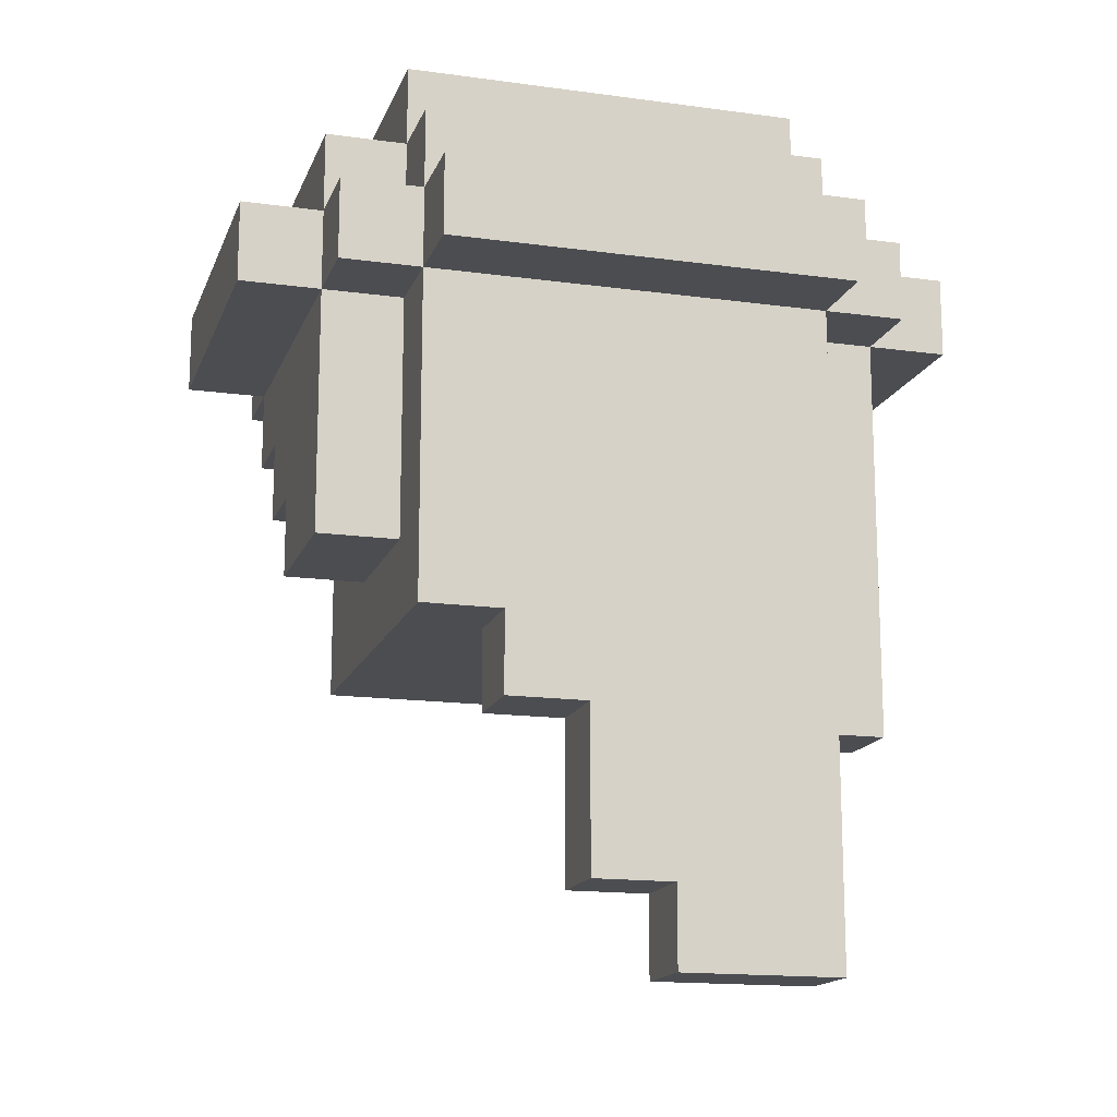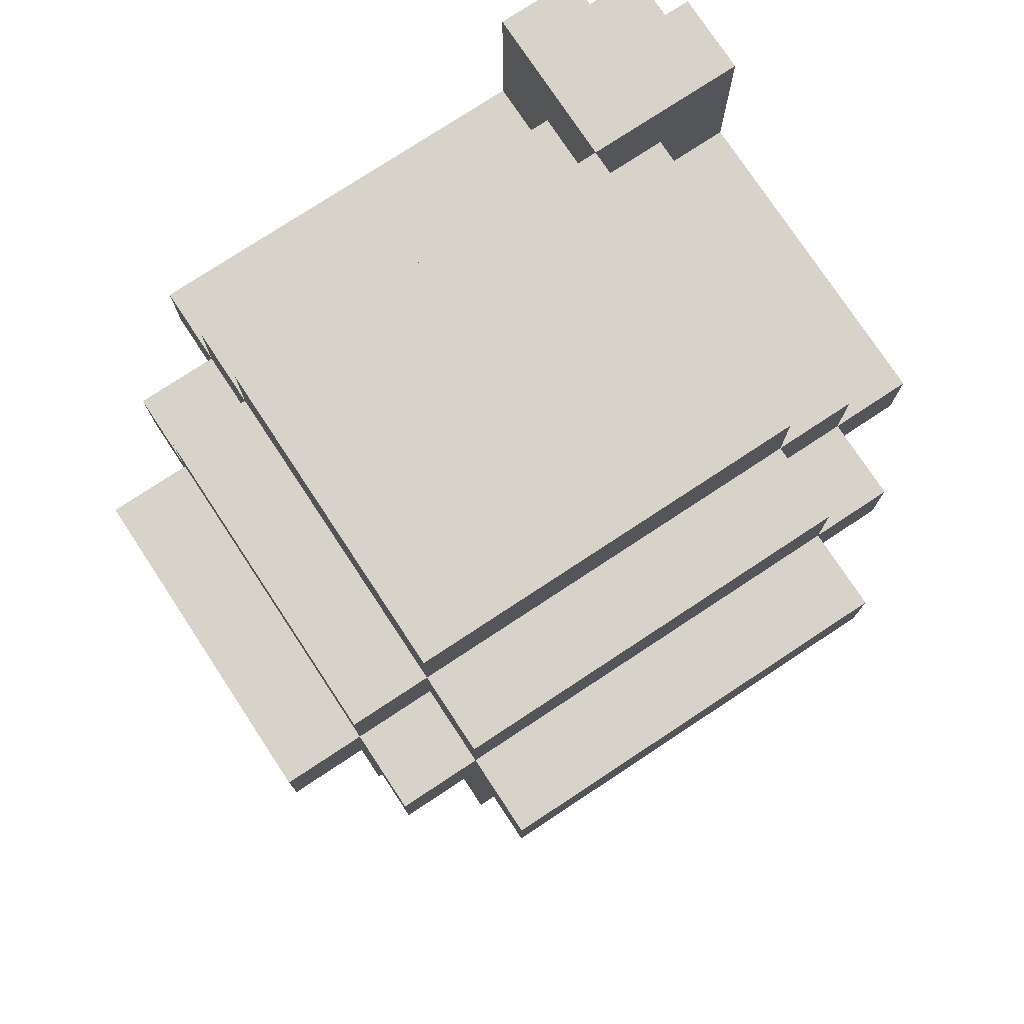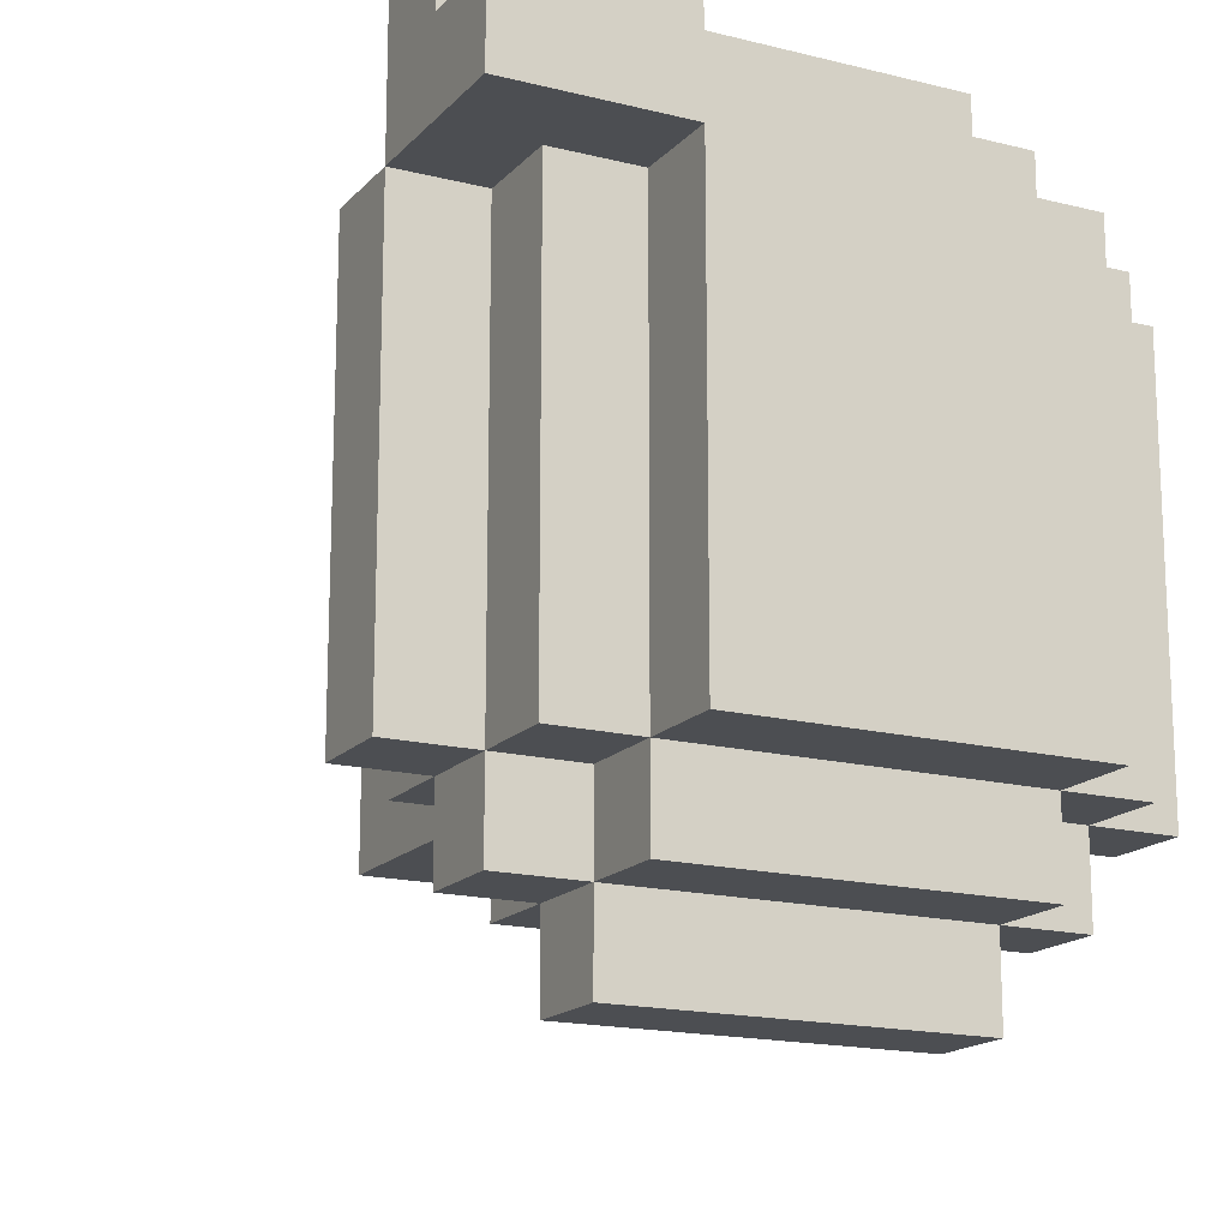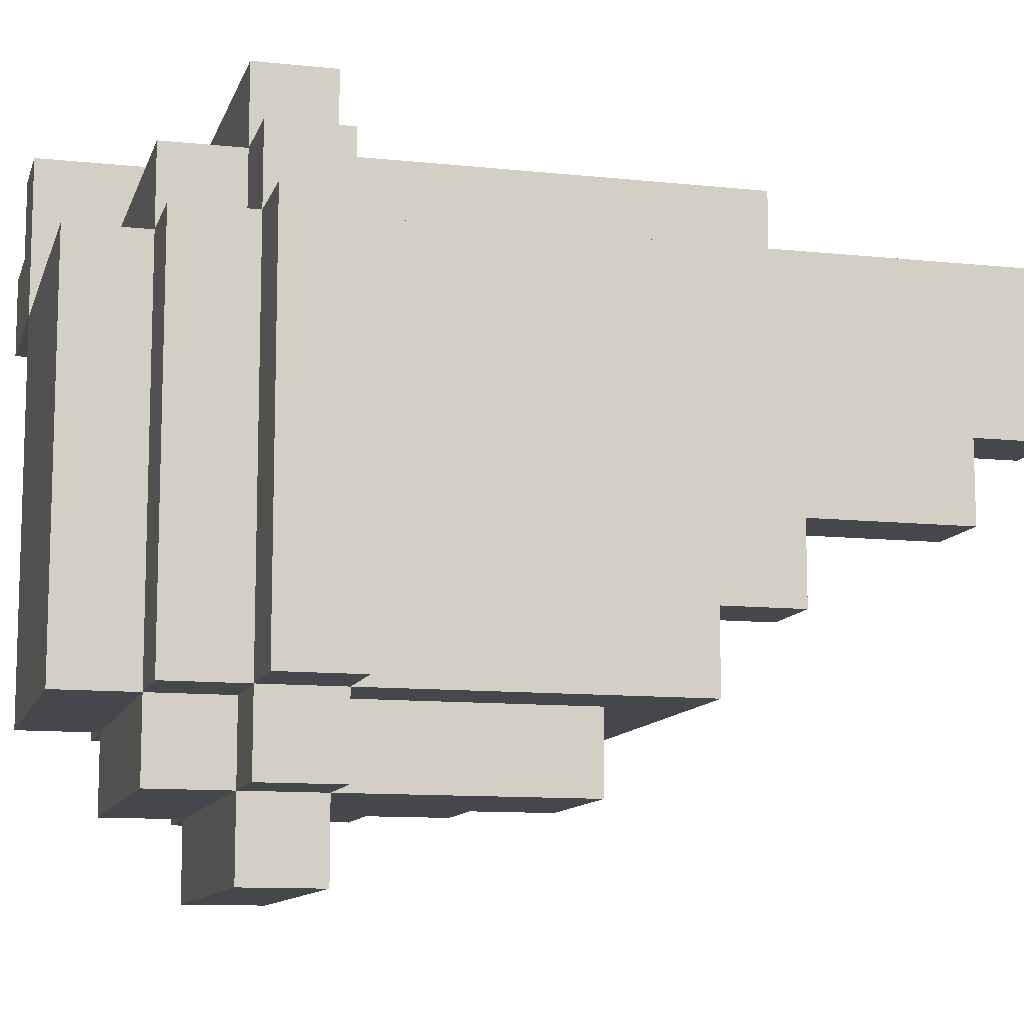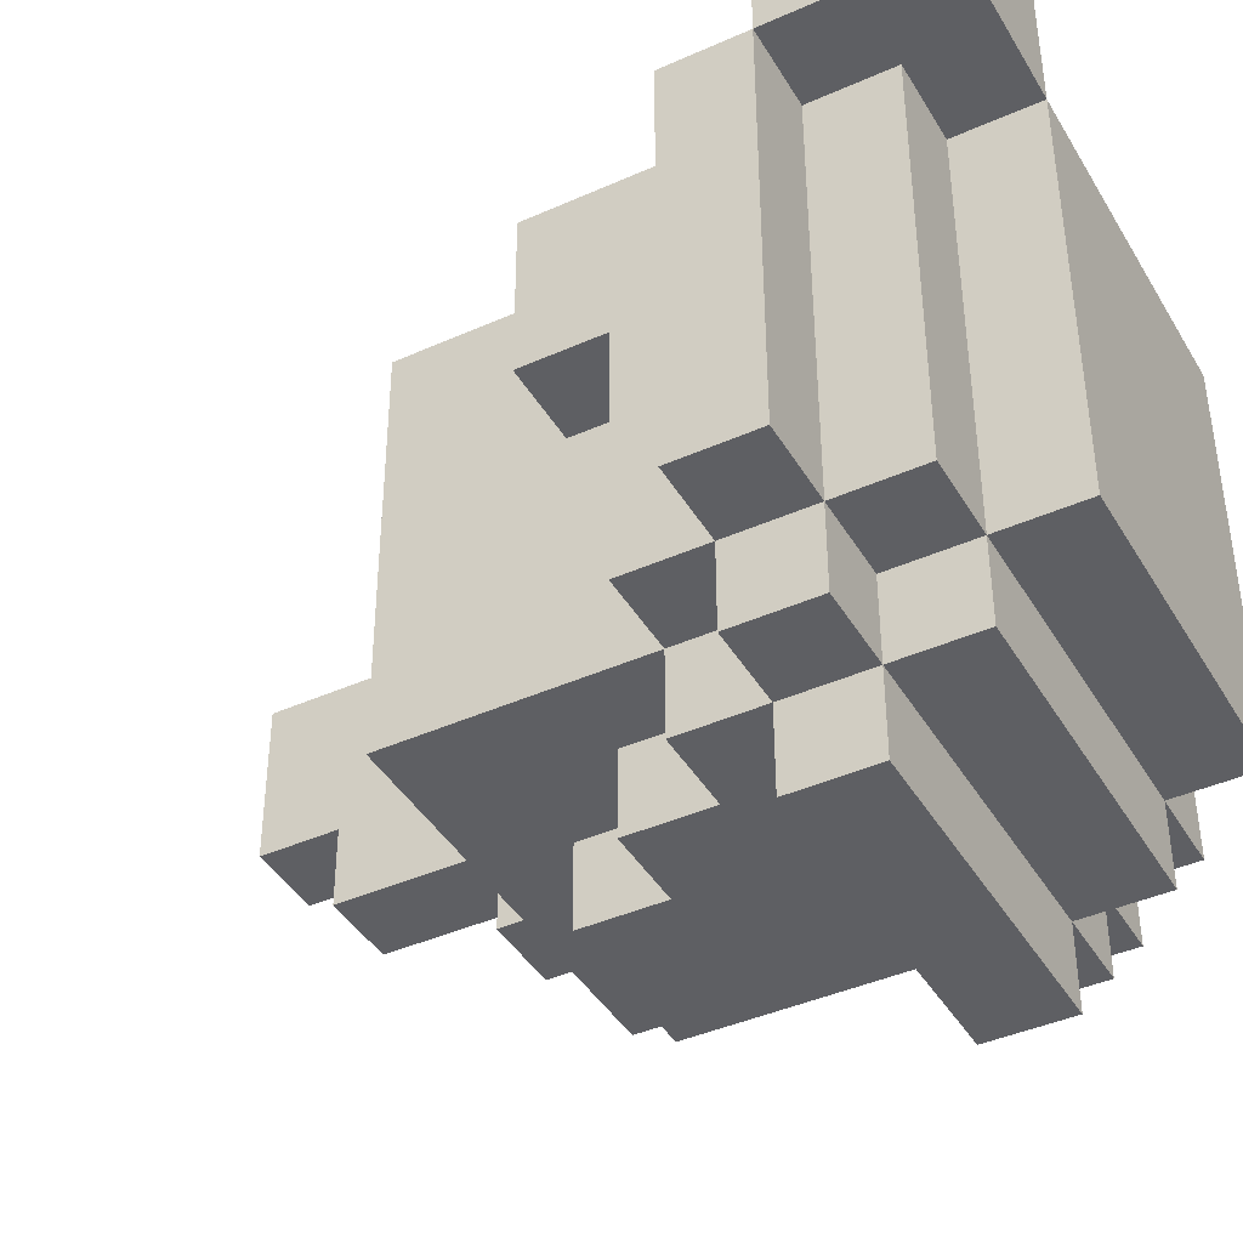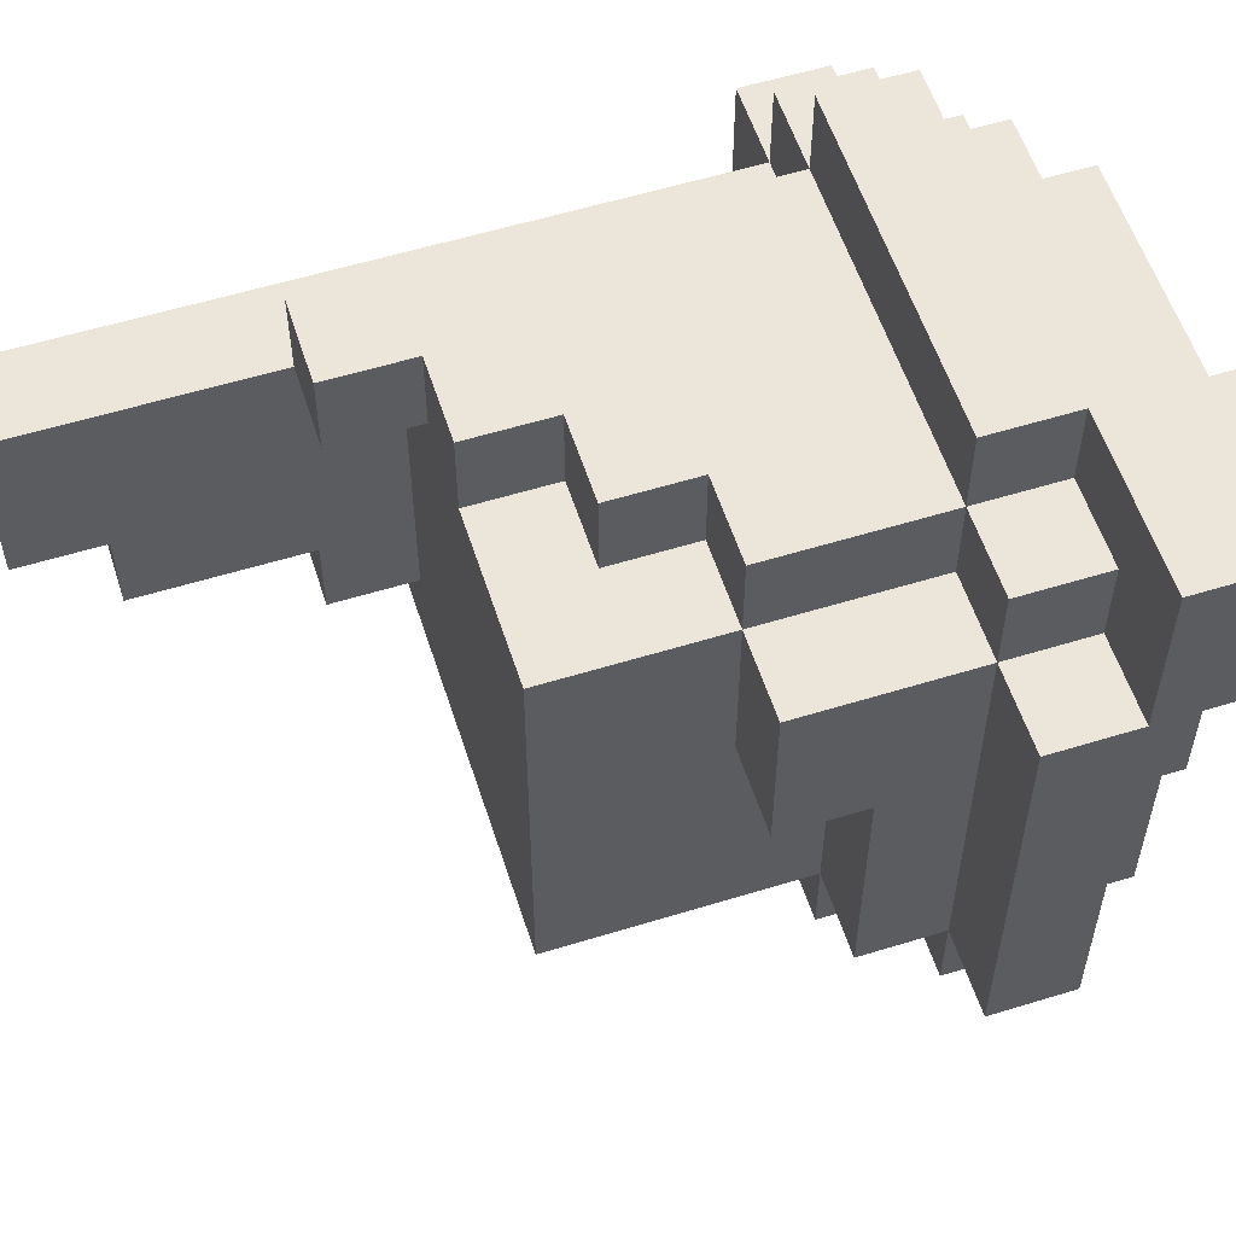
<metadata>
{"format":"obj","ext":"obj","renderer":"f3d","projection":"perspective","resolution":1024,"background":"white","views":[{"elev":-15.6,"azim":-106.2,"up":"+Y"},{"elev":76.6,"azim":-123.4,"up":"+Y"},{"elev":-16.6,"azim":152.7,"up":"+Z"},{"elev":-10.9,"azim":-104.8,"up":"+Z"},{"elev":-41.5,"azim":118.4,"up":"+Z"},{"elev":56.9,"azim":72.2,"up":"+Z"}]}
</metadata>
<code>
v -4 8 2.5
v -4 8 -2.5
v -4 9 2.5
v -4 9 -2.5
v -3 0 2.5
v -3 0 0.5
v -3 1 0.5
v -3 1 -0.5
v -3 3 -0.5
v -3 3 -1.5
v -3 4 -1.5
v -3 4 -2.5
v -3 8 3.5
v -3 8 2.5
v -3 8 -2.5
v -3 8 -3.5
v -3 9 3.5
v -3 9 2.5
v -3 9 -2.5
v -3 9 -3.5
v -3 10 2.5
v -3 10 -2.5
v -2 3 3.5
v -2 3 2.5
v -2 5 -2.5
v -2 5 -3.5
v -2 8 4.5
v -2 8 3.5
v -2 8 2.5
v -2 8 -2.5
v -2 8 -3.5
v -2 8 -4.5
v -2 9 4.5
v -2 9 3.5
v -2 9 2.5
v -2 9 -2.5
v -2 9 -3.5
v -2 9 -4.5
v -2 10 3.5
v -2 10 2.5
v -2 10 -2.5
v -2 10 -3.5
v -2 11 2.5
v -2 11 -2.5
v 2 9 4.5
v 2 9 3.5
v 2 10 3.5
v 2 10 2.5
v 2 11 4.5
v 2 11 2.5
v -2 0 2.5
v -2 0 0.5
v -2 1 0.5
v -2 1 -0.5
v -2 3 2.5
v -2 3 -0.5
v -2 3 -1.5
v -2 4 2.5
v -2 4 -1.5
v -1 3 3.5
v -1 3 2.5
v -1 4 3.5
v -1 4 2.5
v 0 4 3.5
v 0 4 2.5
v 0 5 3.5
v 0 5 2.5
v 0 5 -2.5
v 0 5 -3.5
v 0 6 -2.5
v 0 6 -3.5
v 1 5 3.5
v 1 5 2.5
v 1 6 3.5
v 1 6 2.5
v 1 6 -2.5
v 1 6 -3.5
v 1 7 -2.5
v 1 7 -3.5
v 2 4 2.5
v 2 4 -2.5
v 2 5 1.5
v 2 5 0.5
v 2 5 -0.5
v 2 5 -1.5
v 2 6 3.5
v 2 6 2.5
v 2 6 1.5
v 2 6 0.5
v 2 6 -0.5
v 2 6 -1.5
v 2 7 0.5
v 2 7 -2.5
v 2 7 -3.5
v 2 8 4.5
v 2 8 3.5
v 2 8 2.5
v 2 8 -2.5
v 2 8 -3.5
v 2 8 -4.5
v 2 9 4.5
v 2 9 3.5
v 2 9 -2.5
v 2 9 -3.5
v 2 9 -4.5
v 2 10 2.5
v 2 10 -2.5
v 2 10 -3.5
v 2 11 2.5
v 2 11 -2.5
v 3 6 2.5
v 3 6 0.5
v 3 7 0.5
v 3 7 -2.5
v 3 8 3.5
v 3 8 2.5
v 3 8 -2.5
v 3 8 -3.5
v 3 9 3.5
v 3 9 2.5
v 3 9 -2.5
v 3 9 -3.5
v 3 10 4.5
v 3 10 3.5
v 3 10 2.5
v 3 10 -2.5
v 3 11 4.5
v 3 11 3.5
v 4 8 2.5
v 4 8 -2.5
v 4 9 4.5
v 4 9 2.5
v 4 9 -2.5
v 4 10 4.5
v 4 10 3.5
v 4 11 3.5
v 4 11 2.5
v -2 8 4.5
v -2 9 4.5
v 2 8 4.5
v 2 9 4.5
v 2 11 4.5
v 3 10 4.5
v 3 11 4.5
v 4 9 4.5
v 4 10 4.5
v -3 8 3.5
v -3 9 3.5
v -2 3 3.5
v -2 8 3.5
v -2 9 3.5
v -2 10 3.5
v -1 3 3.5
v -1 4 3.5
v 0 4 3.5
v 0 5 3.5
v 1 5 3.5
v 1 6 3.5
v 2 6 3.5
v 2 8 3.5
v 2 9 3.5
v 2 10 3.5
v 3 8 3.5
v 3 9 3.5
v 3 10 3.5
v 3 11 3.5
v 4 10 3.5
v 4 11 3.5
v -4 8 2.5
v -4 9 2.5
v -3 0 2.5
v -3 8 2.5
v -3 9 2.5
v -3 10 2.5
v -2 0 2.5
v -2 3 2.5
v -2 8 2.5
v -2 9 2.5
v -2 10 2.5
v -2 11 2.5
v 0 4 2.5
v 0 5 2.5
v 1 5 2.5
v 1 6 2.5
v 2 4 2.5
v 2 6 2.5
v 2 8 2.5
v 2 10 2.5
v 2 11 2.5
v 3 6 2.5
v 3 8 2.5
v 3 9 2.5
v 4 8 2.5
v 4 9 2.5
v -2 3 2.5
v -2 4 2.5
v -1 3 2.5
v -1 4 2.5
v 2 10 2.5
v 2 11 2.5
v 3 9 2.5
v 3 10 2.5
v 4 9 2.5
v 4 11 2.5
v -3 0 0.5
v -3 1 0.5
v -2 0 0.5
v -2 1 0.5
v 2 6 0.5
v 2 7 0.5
v 3 6 0.5
v 3 7 0.5
v -3 1 -0.5
v -3 3 -0.5
v -2 1 -0.5
v -2 3 -0.5
v -3 3 -1.5
v -3 4 -1.5
v -2 3 -1.5
v -2 4 -1.5
v -4 8 -2.5
v -4 9 -2.5
v -3 4 -2.5
v -3 8 -2.5
v -3 9 -2.5
v -3 10 -2.5
v -2 4 -2.5
v -2 5 -2.5
v -2 8 -2.5
v -2 9 -2.5
v -2 10 -2.5
v -2 11 -2.5
v 0 5 -2.5
v 0 6 -2.5
v 1 6 -2.5
v 1 7 -2.5
v 2 4 -2.5
v 2 7 -2.5
v 2 8 -2.5
v 2 9 -2.5
v 2 10 -2.5
v 2 11 -2.5
v 3 7 -2.5
v 3 8 -2.5
v 3 9 -2.5
v 3 10 -2.5
v 4 8 -2.5
v 4 9 -2.5
v -3 8 -3.5
v -3 9 -3.5
v -2 5 -3.5
v -2 8 -3.5
v -2 9 -3.5
v -2 10 -3.5
v 0 5 -3.5
v 0 6 -3.5
v 1 6 -3.5
v 1 7 -3.5
v 2 7 -3.5
v 2 8 -3.5
v 2 9 -3.5
v 2 10 -3.5
v 3 8 -3.5
v 3 9 -3.5
v -2 8 -4.5
v -2 9 -4.5
v 2 8 -4.5
v 2 9 -4.5
v -3 0 2.5
v -2 0 2.5
v -3 0 0.5
v -2 0 0.5
v -3 1 0.5
v -2 1 0.5
v -3 1 -0.5
v -2 1 -0.5
v -2 3 3.5
v -1 3 3.5
v -2 3 2.5
v -1 3 2.5
v -3 3 -0.5
v -2 3 -0.5
v -3 3 -1.5
v -2 3 -1.5
v -1 4 3.5
v 0 4 3.5
v -2 4 2.5
v -1 4 2.5
v 0 4 2.5
v 2 4 2.5
v -3 4 -1.5
v -2 4 -1.5
v -3 4 -2.5
v -2 4 -2.5
v 2 4 -2.5
v 0 5 3.5
v 1 5 3.5
v 0 5 2.5
v 1 5 2.5
v -2 5 -2.5
v 0 5 -2.5
v -2 5 -3.5
v 0 5 -3.5
v 1 6 3.5
v 2 6 3.5
v 1 6 2.5
v 2 6 2.5
v 3 6 2.5
v 2 6 1.5
v 2 6 0.5
v 3 6 0.5
v 0 6 -2.5
v 1 6 -2.5
v 0 6 -3.5
v 1 6 -3.5
v 2 7 0.5
v 3 7 0.5
v 1 7 -2.5
v 2 7 -2.5
v 3 7 -2.5
v 1 7 -3.5
v 2 7 -3.5
v -2 8 4.5
v 2 8 4.5
v -3 8 3.5
v -2 8 3.5
v 2 8 3.5
v 3 8 3.5
v -4 8 2.5
v -3 8 2.5
v -2 8 2.5
v 2 8 2.5
v 3 8 2.5
v 4 8 2.5
v -4 8 -2.5
v -3 8 -2.5
v -2 8 -2.5
v 2 8 -2.5
v 3 8 -2.5
v 4 8 -2.5
v -3 8 -3.5
v -2 8 -3.5
v 2 8 -3.5
v 3 8 -3.5
v -2 8 -4.5
v 2 8 -4.5
v 2 9 4.5
v 4 9 4.5
v 2 9 3.5
v 3 9 3.5
v 3 9 2.5
v 4 9 2.5
v -2 9 4.5
v 2 9 4.5
v -3 9 3.5
v -2 9 3.5
v 2 9 3.5
v -4 9 2.5
v -3 9 2.5
v -2 9 2.5
v 3 9 2.5
v 4 9 2.5
v -4 9 -2.5
v -3 9 -2.5
v -2 9 -2.5
v 2 9 -2.5
v 3 9 -2.5
v 4 9 -2.5
v -3 9 -3.5
v -2 9 -3.5
v 2 9 -3.5
v 3 9 -3.5
v -2 9 -4.5
v 2 9 -4.5
v 3 10 4.5
v 4 10 4.5
v -2 10 3.5
v 2 10 3.5
v 3 10 3.5
v 4 10 3.5
v -3 10 2.5
v -2 10 2.5
v 2 10 2.5
v 3 10 2.5
v -3 10 -2.5
v -2 10 -2.5
v 2 10 -2.5
v 3 10 -2.5
v -2 10 -3.5
v 2 10 -3.5
v 2 11 4.5
v 3 11 4.5
v 3 11 3.5
v 4 11 3.5
v -2 11 2.5
v 2 11 2.5
v 4 11 2.5
v -2 11 -2.5
v 2 11 -2.5
f 3 2 1
f 4 2 3
f 7 6 5
f 9 8 7
f 11 10 9
f 14 7 5
f 14 12 11
f 14 11 9
f 14 9 7
f 15 12 14
f 17 14 13
f 18 14 17
f 19 16 15
f 20 16 19
f 21 19 18
f 22 19 21
f 28 24 23
f 29 24 28
f 30 26 25
f 31 26 30
f 33 28 27
f 34 28 33
f 37 32 31
f 38 32 37
f 39 35 34
f 40 35 39
f 41 37 36
f 42 37 41
f 43 41 40
f 44 41 43
f 47 46 45
f 49 47 45
f 49 48 47
f 50 48 49
f 51 52 53
f 51 53 55
f 53 54 55
f 55 54 56
f 55 56 58
f 56 57 58
f 58 57 59
f 60 61 62
f 62 61 63
f 64 65 66
f 66 65 67
f 68 69 70
f 70 69 71
f 72 73 74
f 74 73 75
f 76 77 78
f 78 77 79
f 80 81 82
f 82 81 83
f 83 81 84
f 84 81 85
f 80 82 87
f 82 83 88
f 87 82 88
f 83 84 89
f 88 83 89
f 84 85 90
f 89 84 90
f 85 81 91
f 90 85 91
f 89 90 92
f 90 91 92
f 91 81 93
f 92 91 93
f 86 87 96
f 96 87 97
f 93 94 98
f 98 94 99
f 95 96 101
f 101 96 102
f 99 100 104
f 104 100 105
f 103 104 107
f 107 104 108
f 106 107 109
f 109 107 110
f 111 112 113
f 111 113 116
f 113 114 116
f 116 114 117
f 115 116 119
f 119 116 120
f 117 118 121
f 121 118 122
f 120 121 125
f 125 121 126
f 123 124 127
f 127 124 128
f 129 130 132
f 132 130 133
f 131 132 134
f 134 132 135
f 135 132 136
f 136 132 137
f 140 139 138
f 141 139 140
f 143 142 141
f 144 142 143
f 145 143 141
f 146 143 145
f 150 148 147
f 151 148 150
f 153 150 149
f 154 150 153
f 155 150 154
f 156 150 155
f 157 150 156
f 158 150 157
f 159 150 158
f 160 150 159
f 161 152 151
f 162 152 161
f 163 161 160
f 164 161 163
f 167 166 165
f 168 166 167
f 172 170 169
f 173 170 172
f 175 172 171
f 176 172 175
f 177 172 176
f 178 174 173
f 179 174 178
f 183 182 181
f 185 183 181
f 185 184 183
f 186 184 185
f 188 180 179
f 189 180 188
f 190 187 186
f 191 187 190
f 193 192 191
f 194 192 193
f 195 196 197
f 197 196 198
f 199 200 202
f 201 202 203
f 202 200 204
f 203 202 204
f 205 206 207
f 207 206 208
f 209 210 211
f 211 210 212
f 213 214 215
f 215 214 216
f 217 218 219
f 219 218 220
f 221 222 224
f 224 222 225
f 223 224 227
f 227 224 228
f 228 224 229
f 225 226 230
f 230 226 231
f 227 228 233
f 233 234 235
f 227 233 237
f 235 236 237
f 233 235 237
f 237 236 238
f 231 232 241
f 241 232 242
f 238 239 243
f 243 239 244
f 240 241 245
f 245 241 246
f 244 245 247
f 247 245 248
f 249 250 252
f 252 250 253
f 251 252 255
f 255 252 256
f 256 252 257
f 257 252 258
f 258 252 259
f 259 252 260
f 253 254 261
f 261 254 262
f 260 261 263
f 263 261 264
f 265 266 267
f 267 266 268
f 271 270 269
f 272 270 271
f 275 274 273
f 276 274 275
f 279 278 277
f 280 278 279
f 283 282 281
f 284 282 283
f 288 286 285
f 289 286 288
f 292 288 287
f 292 290 289
f 292 289 288
f 293 292 291
f 294 290 292
f 294 292 293
f 295 290 294
f 298 297 296
f 299 297 298
f 302 301 300
f 303 301 302
f 306 305 304
f 307 305 306
f 309 308 307
f 310 308 309
f 311 308 310
f 314 313 312
f 315 313 314
f 319 317 316
f 320 317 319
f 321 319 318
f 322 319 321
f 326 324 323
f 327 324 326
f 330 326 325
f 331 326 330
f 332 328 327
f 333 328 332
f 335 330 329
f 336 330 335
f 339 334 333
f 340 334 339
f 341 337 336
f 342 337 341
f 343 339 338
f 344 339 343
f 345 343 342
f 346 343 345
f 349 348 347
f 350 348 349
f 351 348 350
f 352 348 351
f 353 354 356
f 356 354 357
f 355 356 359
f 359 356 360
f 358 359 363
f 363 359 364
f 361 362 367
f 367 362 368
f 364 365 369
f 369 365 370
f 366 367 371
f 371 367 372
f 370 371 373
f 373 371 374
f 375 376 379
f 379 376 380
f 377 378 382
f 382 378 383
f 381 382 385
f 385 382 386
f 383 384 387
f 387 384 388
f 386 387 389
f 389 387 390
f 391 392 393
f 391 393 396
f 393 394 396
f 396 394 397
f 395 396 398
f 398 396 399

</code>
